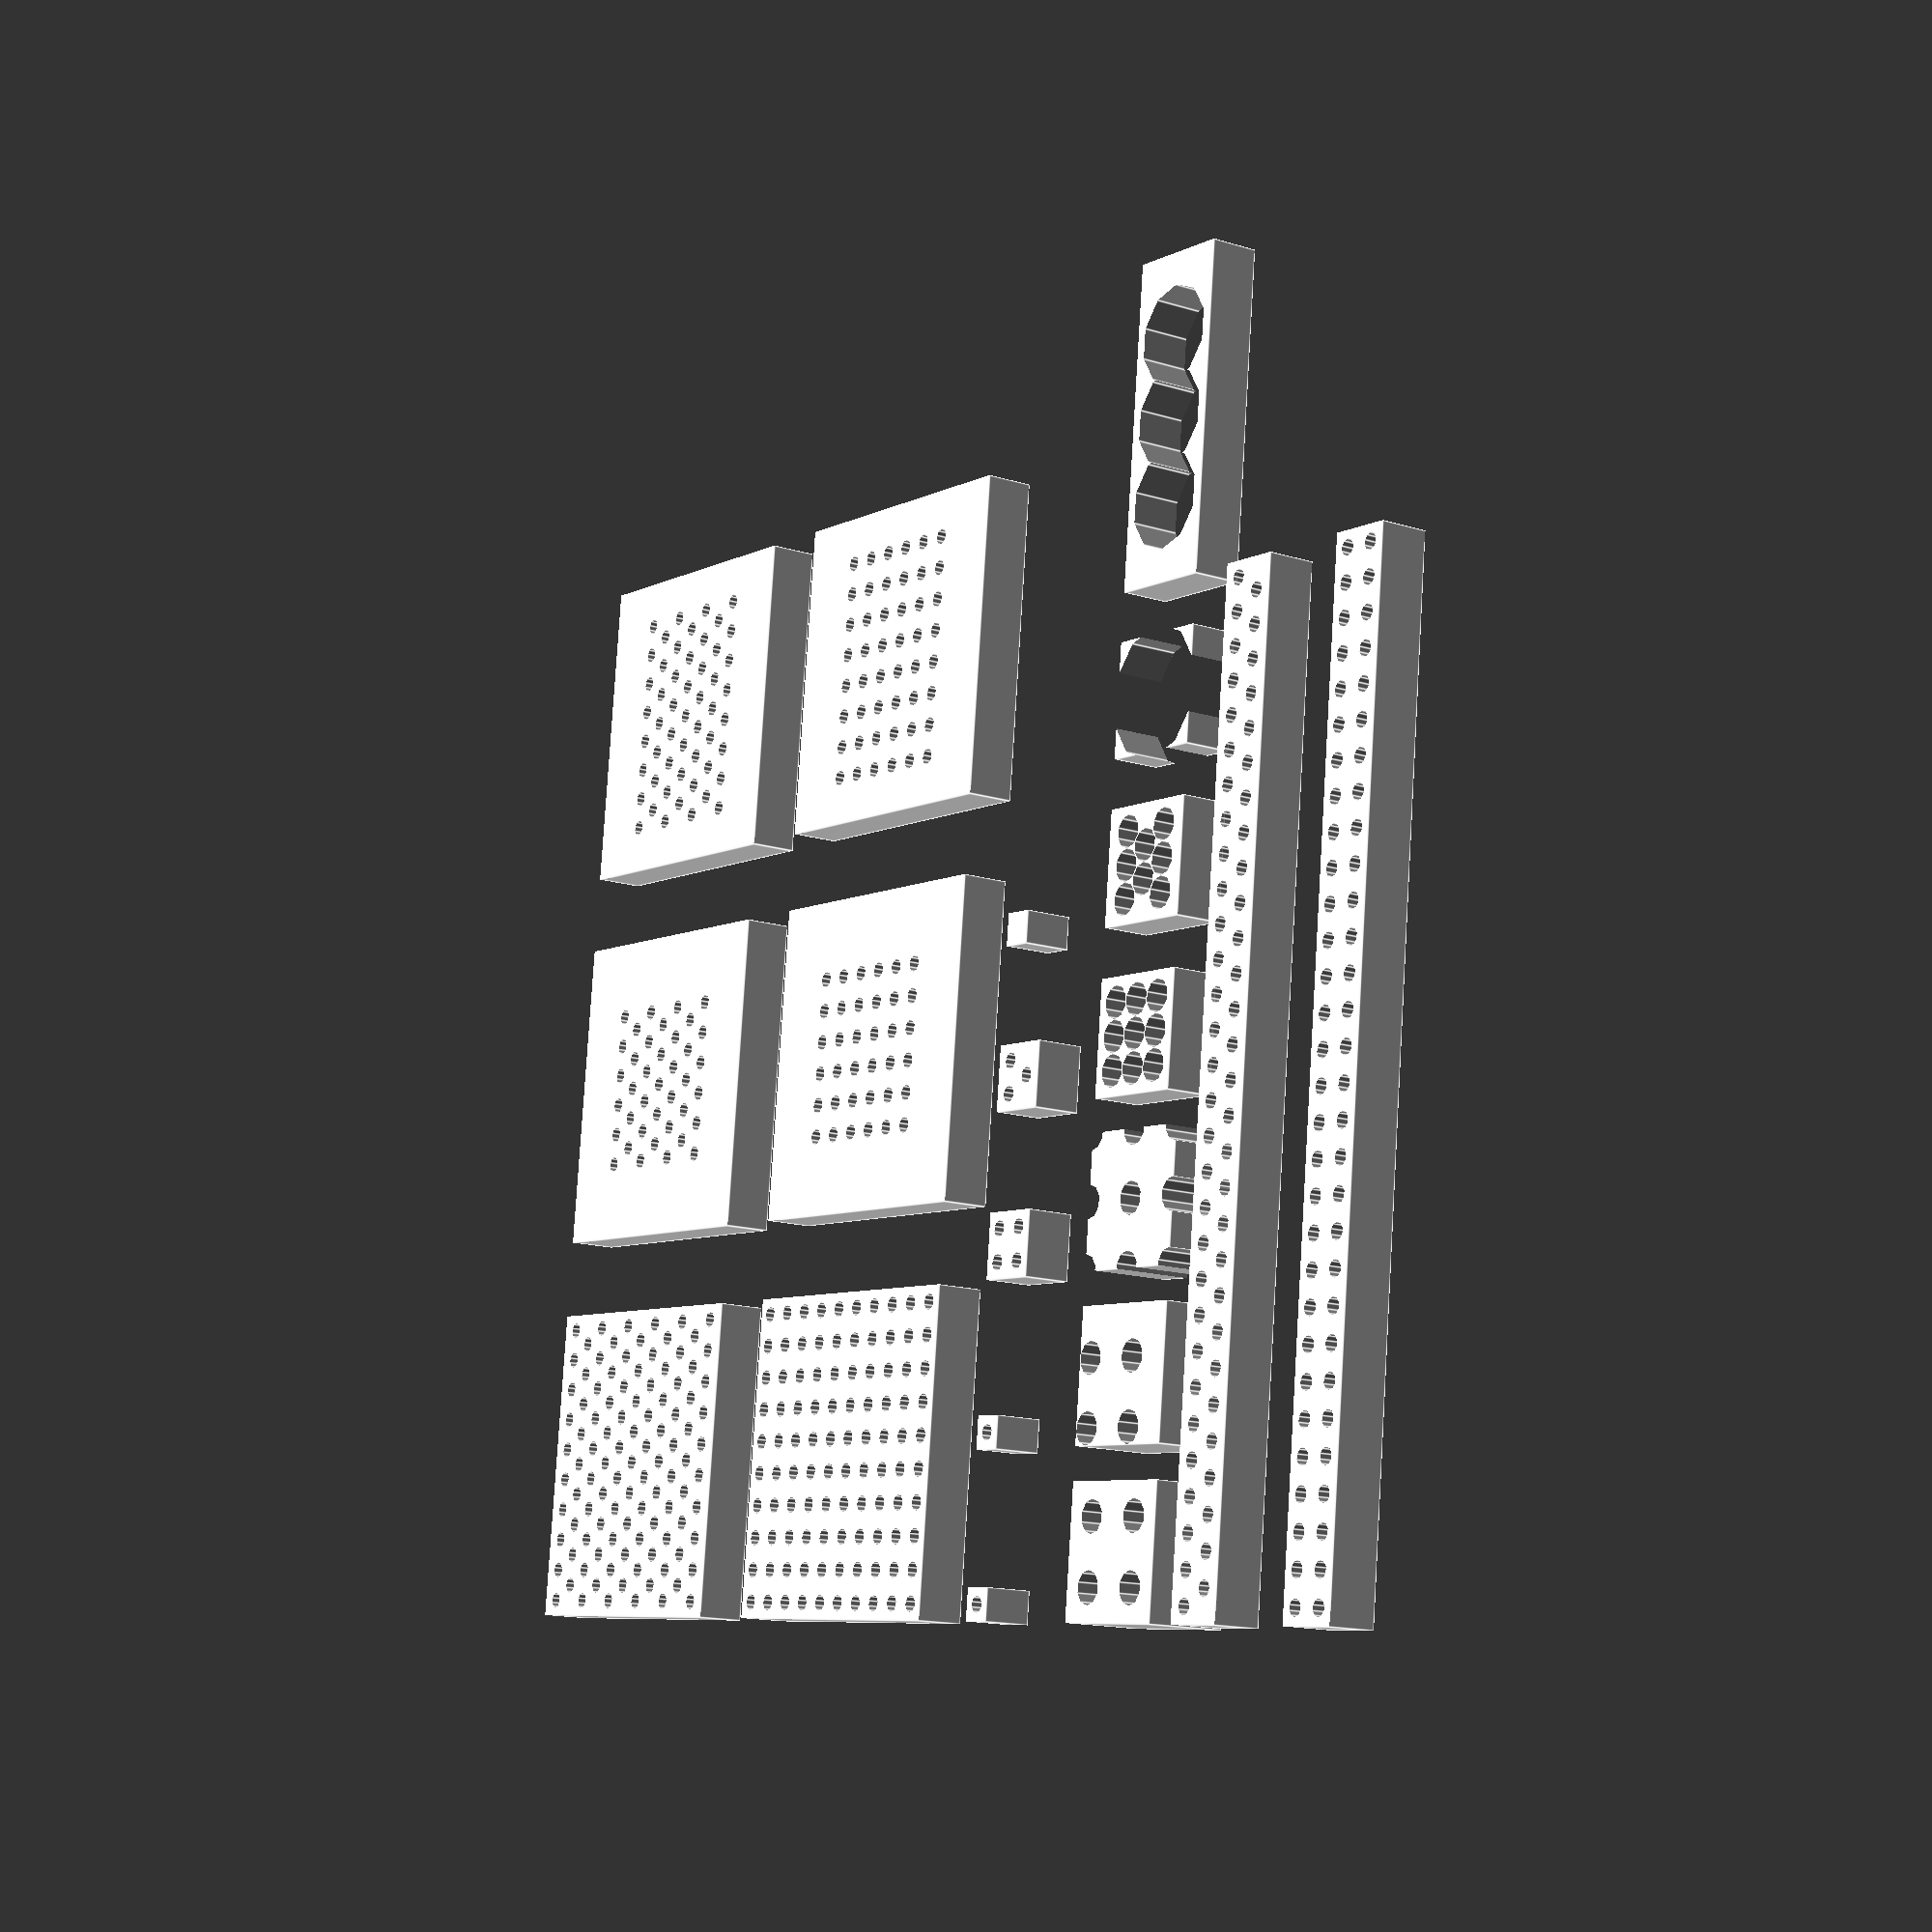
<openscad>
// Length (mm) of board section (x axis)
board_length = 120;
// Width (mm) of board section (y axis)
board_width = 21;
// Depth (mm) of board section (z axis)
board_thickness = 3;

// Diameter of holes in board
hole_diameter = 4.0;
// Hole pitch (distance between centers of holes)
hole_pitch = 3.9;
// Should holes be in a packed triangular environment (true) or a regular grid (false)
hole_stagger = true;
// Margins around the edges of the board where no holes should be placed. Can be a 2-array [x,y] or a scalar. Actual margins will be slightly larger because the hole grid will get centered.
beam_margins = hole_pitch/2;

/*
 * Example usage:
 *
 * track_strip([board_length, board_width, board_thickness],
 *              hole_diameter, hole_pitch, hole_stagger,
 *              beam_margins);
 *              
 */

// Stop Customiser seeing the rest of the params
module dummy() {
}

// Hole generation quality
$fn = 25;

// Set to true if you want to run the rests instead of building the
// specified object.
run_tests = true;

module track_strip(t_dims, t_hole_diam, t_pitch, t_stagger, t_margins, t_hole_depth, center = true)
{
    t_length = t_dims[0]; // x
    t_height = t_dims[1]; // y
    t_thickness = t_dims[2]; // z
    
    t_hole_depth = 
        t_hole_depth == undef ? t_thickness: t_hole_depth;
    // t_margins can be an xy array or a scalar, or unset. Negative
    // margins are allowed.
    margin_x = t_margins == undef ? t_hole_diam/2 :
        t_margins[0] == undef ? t_margins : t_margins[0];
    margin_y = t_margins[1] == undef ? margin_x : t_margins[1];
    
    assert(t_length > 0);
    assert(t_height > 0);
    assert(t_thickness > 0);
    assert(t_hole_diam > 0);
    assert(t_pitch >= 0);
    assert(margin_x != undef);
    assert(margin_y != undef);
    
    /*
     * distance between centers of two adjacent holes in the same row.
     */
    xpitch = t_pitch;
    /*
     * Y gap between lines drawn through centers of holes in two
     *  adjacent rows. If staggered then there are equilateral
     * triangles between centers of each row; the pitch is the
     * hypotenuse so the y-gap is the long side of the triangle
     * formed between the y-axis and the line between the centers.
     */
    ypitch = xpitch * (t_stagger ? sin(60) : 1);
    nrows = 1 + max(0, floor(
        (t_height - margin_y * 2 - t_hole_diam)/ypitch));
    ncols = 1 + max(0, floor(
        (t_length - margin_x * 2 - t_hole_diam)/t_pitch));
    assert(xpitch > 0 || nrows == 0);
    assert(ypitch > 0 || ncols == 0);
    /*
     * Compute bridge size for reporting use. Bridge min
     * size should not vary based on stagger since we x-offset
     * to compensate for the closer rows.
     */
    bridge_size = (t_pitch - t_hole_diam);
    
    /*
     * Work out how much space is left once we pack in the hole grid
     * area and subtract the margins. If we pad the margins by this
     * leftover/unused space the grid will be centered.
     */
    unused_x = t_length - margin_x * 2 - xpitch * (ncols-1) - t_hole_diam;
    unused_y = t_height - margin_y * 2 - ypitch * (nrows-1) - t_hole_diam;
    adjusted_margin_x = margin_x + (center ? unused_x / 2 : 0);
    adjusted_margin_y = margin_y + (center ? unused_y / 2 : 0);
     
    echo(str("strip ", t_length, "x", t_height, " margins ", adjusted_margin_x, "x", adjusted_margin_y, " rows ", nrows, " cols ", ncols, , " holes diameter ", t_hole_diam, (t_stagger ? " staggered" : " straight"), " at pitch ", t_pitch, " (bridges ", bridge_size, ")"));
    
    difference()
    {
        cube([t_length, t_height, t_thickness]);
        
        translate([adjusted_margin_x + t_hole_diam/2,
                   adjusted_margin_y + t_hole_diam/2, 0])
        
        color("#CCCCCCCC")
        for (r = [0 : 1 : nrows - 1])
        {
            for (i = [0 : 1 : ncols - 1])
            {   
                /* 
                 * For staggered holes, t_ncols is computed to fit
                 * the non-offset row within the margins. The last
                 * hole of the offset row won't fit and must be
                 * omitted.
                 */
                if (!(t_stagger && r % 2 == 1 && i == ncols - 1))
                {
                    // Defend against floating point issues with holes
                    // that fully punch out of the object by pushing
                    // them right through. Extra height will be added
                    // to the hole being punched to compensate.
                    translate([0,0,
                        t_hole_depth >= t_thickness ? -1 : t_thickness - t_hole_depth])
                    // Handle row stagger
                    translate(
                        t_stagger ?
                        /*
                         * Rows are staggered so the y-offset is
                         * sin(45deg) of the pitch and every second
                         * row is inset by half the pitch.
                         */
                        [(r % 2)*xpitch/2 + i*xpitch, r * ypitch, 0]
                        :
                        // Not staggered, regular grid
                        [i*xpitch, r * ypitch, 0]
                    )
                    // We need extra height to ensure we punch out the top
                    // and (if the depth is enough that we translated
                    // the cutting cylinder down, above) below.
                    cylinder(d=t_hole_diam,
                             h=t_hole_depth + 2);
                }
            }
        }
    };
    
    
    /*
     * OpenSCAD doesn't let us assign values to outer scopes. Nor does
     * it let us pass functions as objects. So to allow assertions etc,
     * permit definition of child objects here but discard the product.
     *
     * There must be a better way to do this; what we really want to
     * do is pass a function to evaluate, or export some values to
     * the outer scope.
     */
    $strip_ncols = ncols;
    $strip_nrows = nrows;
    children();
    
}

// Hint: use F12 "thrown together" view for tests
module holegrid_test()
{

    // Coarse draft for tests; we don't need quality and we're going
    // to have a LOT of holes.
    $fn = 10;
    
    //=== BASIC FORMS ===
    
    // Default margin, stagger
    track_strip([20, 20, 3], 1, 2, true) {
        assert($strip_ncols == 10);
        assert($strip_nrows == 11);
    }
    
    // Scalar margin, stagger
    translate([25, 0, 0])
    track_strip([20, 20, 3], 1, 2, true, 4) {
        assert($strip_ncols == 6);
        assert($strip_nrows == 7);
    }
    
    // Vector margin, stagger
    translate([50, 0, 0])
    track_strip([20, 20, 3], 1, 2, true, [2, 4]) {
        assert($strip_ncols == 8);
        assert($strip_nrows == 7);
    }
    
    // Default margin, no stagger
    translate([0, 25, 0])
    track_strip([20, 20, 3], 1, 2, false) {
        assert($strip_ncols == 10);
        assert($strip_nrows == 10);
    }
    
    // Scalar margin, no stagger
    translate([25, 25, 0])
    track_strip([20, 20, 3], 1, 2, false, 4) {
        assert($strip_ncols == 6);
        assert($strip_nrows == 6);
    }
    
    // Vector margin, no stagger
    translate([50, 25, 0])
    track_strip([20, 20, 3], 1, 2, false, [2, 4])
    {
        assert($strip_ncols == 8);
        assert($strip_nrows == 6);
    }
    
    // === SMALL FORMS ===
    
    // Should produce 1 row, 1 col, as diameter is 1, margin total is 1,
    // height is 2
    translate([0, 50, 0])
    track_strip([2, 2, 3], 1, 2, false, 0.5) {
        assert($strip_ncols == 1);
        assert($strip_nrows == 1);
    };
    
    // With 1 hole, stagger doesn't matter so same result
    translate([10, 50, 0])
    track_strip([2, 2, 3], 1, 2, true, 0.5) {
        assert($strip_ncols == 1);
        assert($strip_nrows == 1);
    };
    
    // This should have 4 holes
    translate([20, 50, 0])
    track_strip([4, 4, 3], 1, 2, false, 0.5) {
        assert($strip_ncols == 2);
        assert($strip_nrows == 2);
    };
    
    // This should produce 3 holes. The bottom row isn't
    // affected by stagger.
    translate([30, 50, 0])
    track_strip([4, 4, 3], 1, 2, true, 0.5) {
        assert($strip_ncols == 2);
        assert($strip_nrows == 2);
    };
    
    // === Shallow holes ====
    
    // Holes in this one only go half way through
    translate([40, 50, 0])
    track_strip([2, 2, 3], 1, 2, false, 0.5, 1.5);
    
    // Centered vs uncentered. Uncentered should have holes
    // cutting through edges. Also tests negative margins.
    translate([0, 60, 0])
    track_strip([8,8,5], 2, 4, false, 0, t_hole_depth=undef, center=true);
    
    translate([10, 60, 0])
    track_strip([8,8,5], 2, 4, false, 0, t_hole_depth=undef, center=false);
    
    // Negative margins: Holes will cut through edges
    // to form semicircular cutouts + one hole in center.
    translate([20, 60, 0])
    track_strip([8,8,5], 2, 4, false, -2);
    
    // === TIGHT PACKING ===
    
    // No stagger. Holes should touch, bridge ~= 0
    translate([30, 60, 0])
    track_strip([7, 7, 3], 2, 2, false, 0.5) {
        assert($strip_ncols == 3);
        assert($strip_nrows == 3);
    }
    
    // With stagger the holes should touch too, but not
    // overlap.
    translate([40, 60, 0])
    track_strip([7, 7, 3], 2, 2, true, 0.5) {
        assert($strip_ncols == 3);
        assert($strip_nrows == 3);
    }
    
    // Hole bigger than object will force 1 hole
    // which will cut out edges
    translate([50, 60, 0])
    track_strip([7, 7, 3], 8, 1, true, 0.5) {
        assert($strip_ncols == 1);
        assert($strip_nrows == 1);
    }
    
    // Holes bigger than pitch will overlap holes.
    translate([60, 60, 0])
    track_strip([20, 7, 3], 6, 5, true, 0.5) {/*
        assert($strip_ncols == 1);
        assert($strip_nrows == 1);
        */
    }
    
    // === LONG THIN FORMS ===
    // 2 x 30
    translate([0, 70, 0])
    track_strip([60, 4, 3], 1, 2, true, 0.5) {
        assert($strip_ncols == 30);
        assert($strip_nrows == 2); // XX
    }
    
    // 2 x 30
    translate([0, 80, 0])
    track_strip([60, 4, 3], 1, 2, false, 0.5) {
        assert($strip_ncols == 30);
        assert($strip_nrows == 2); //XX
    }
}

if (run_tests) {
    holegrid_test();
}
else
{
    track_strip([beam_length_1, beam_height, beam_thickness],
                hole_diameter, hole_pitch, hole_stagger,
                beam_margins);
}
</openscad>
<views>
elev=14.6 azim=263.8 roll=235.6 proj=p view=edges
</views>
